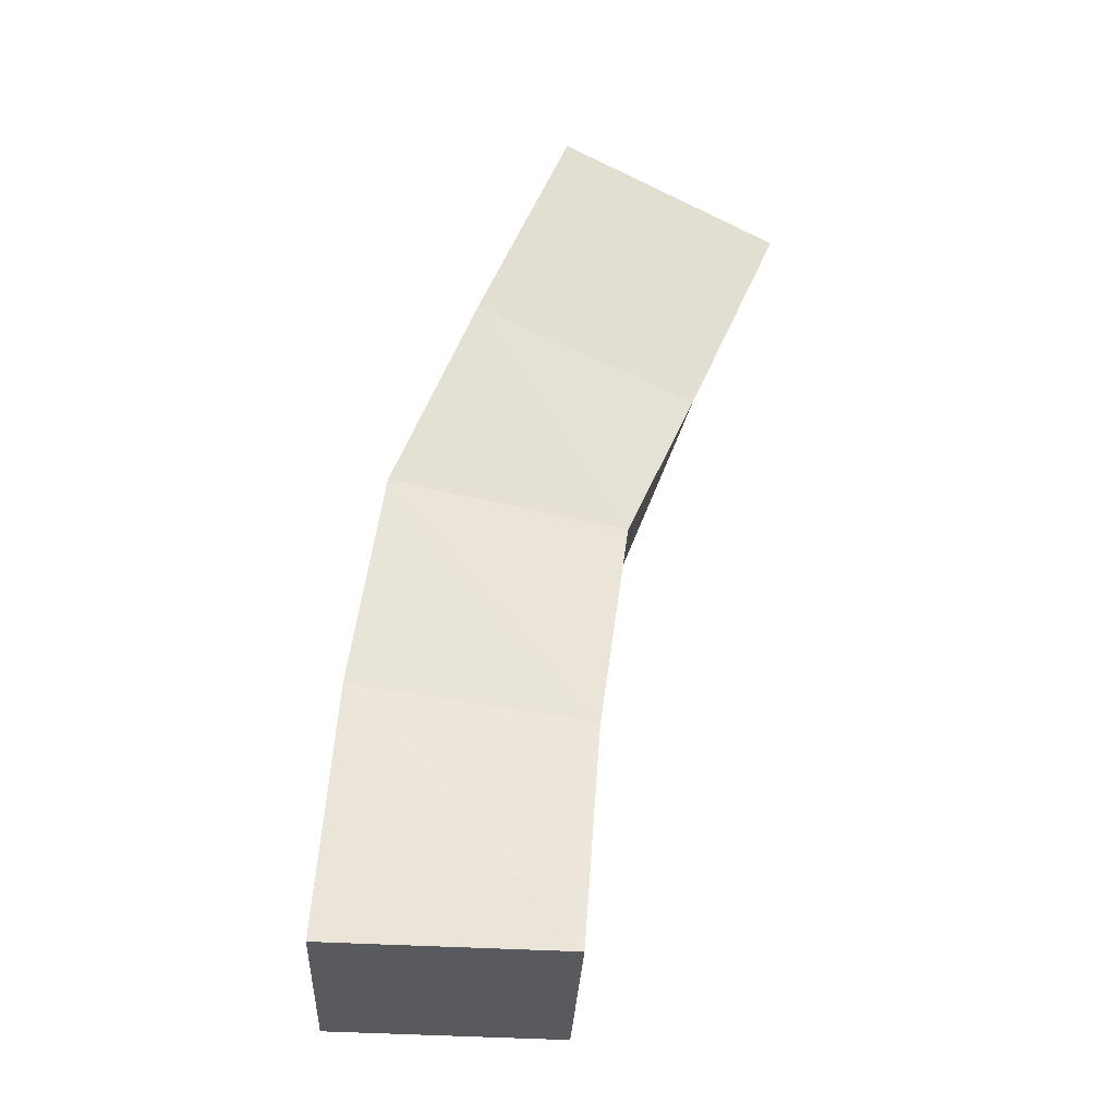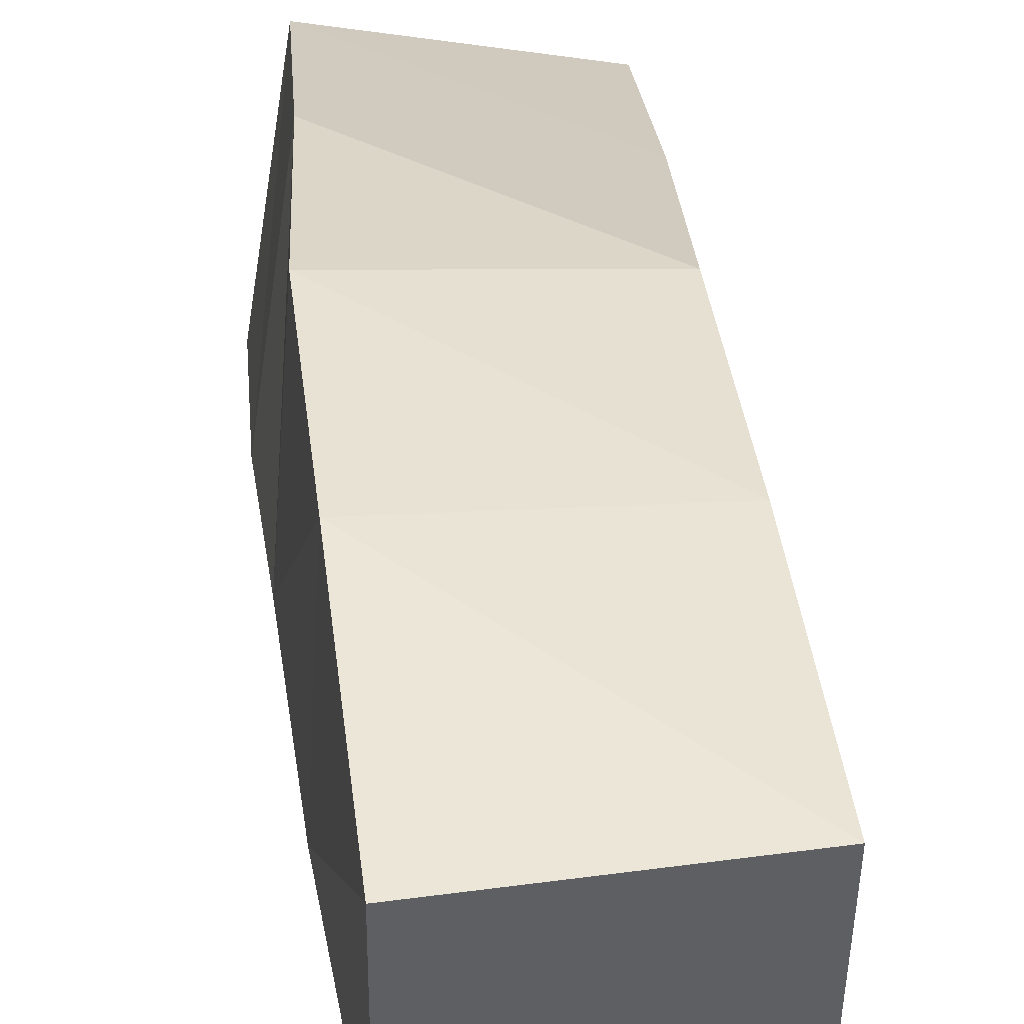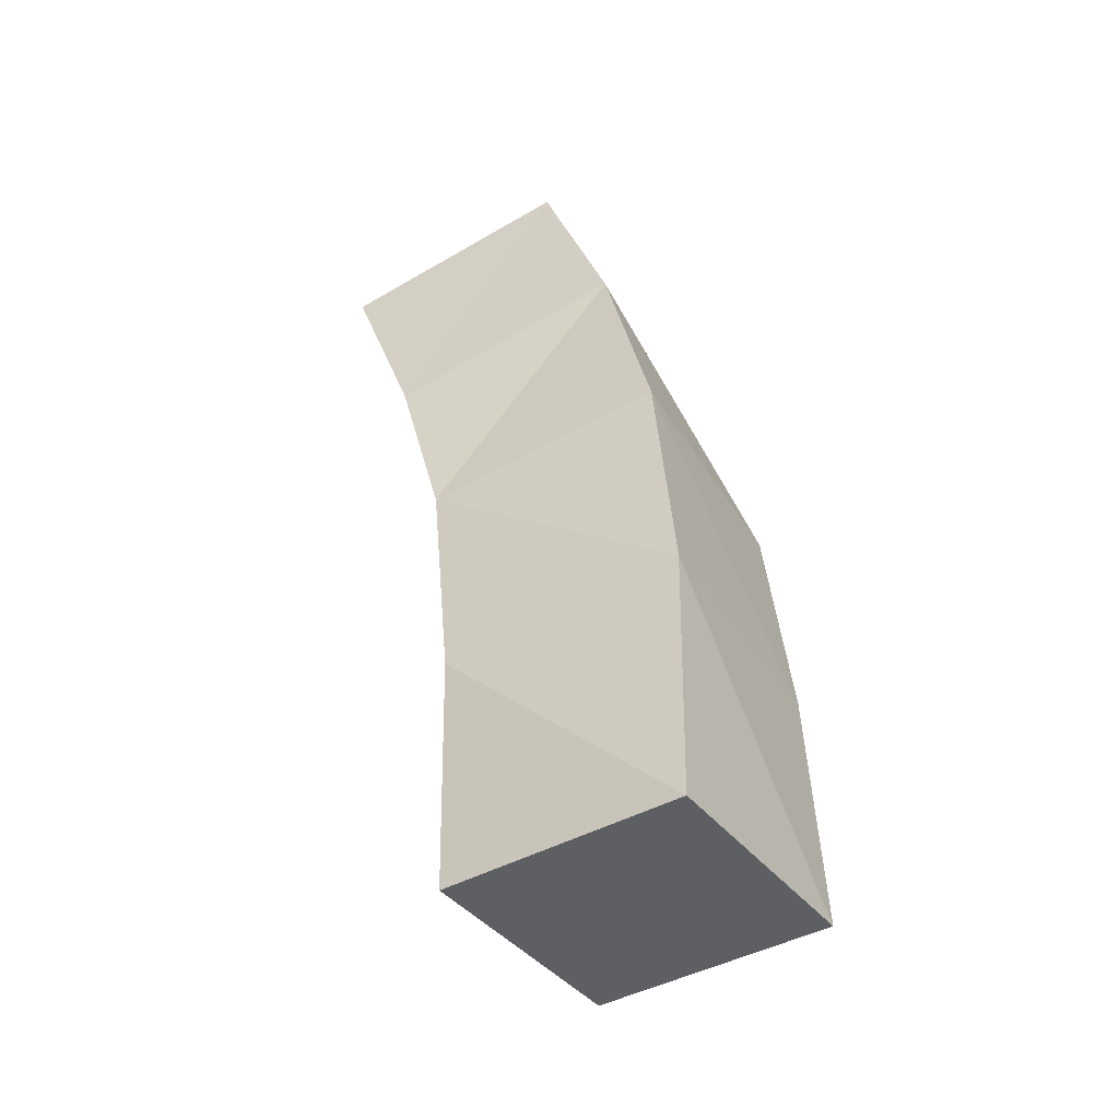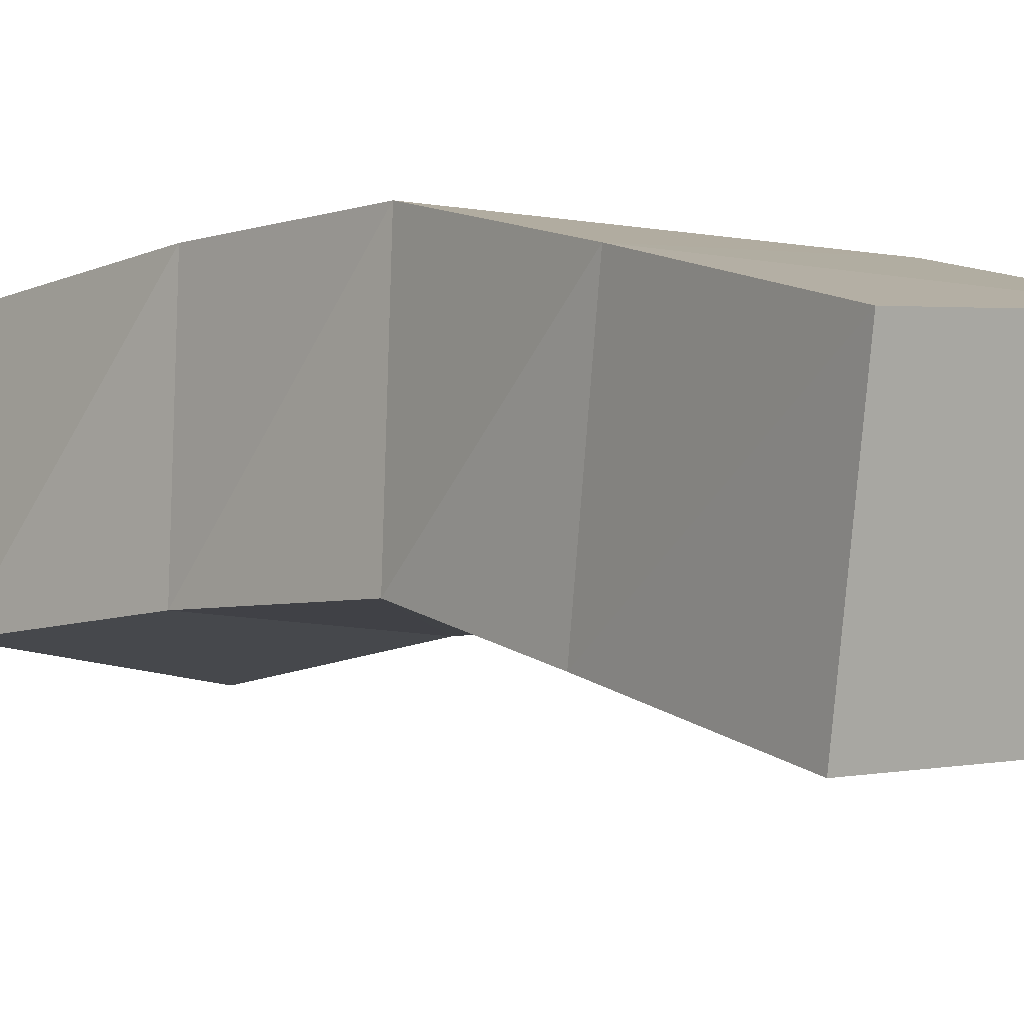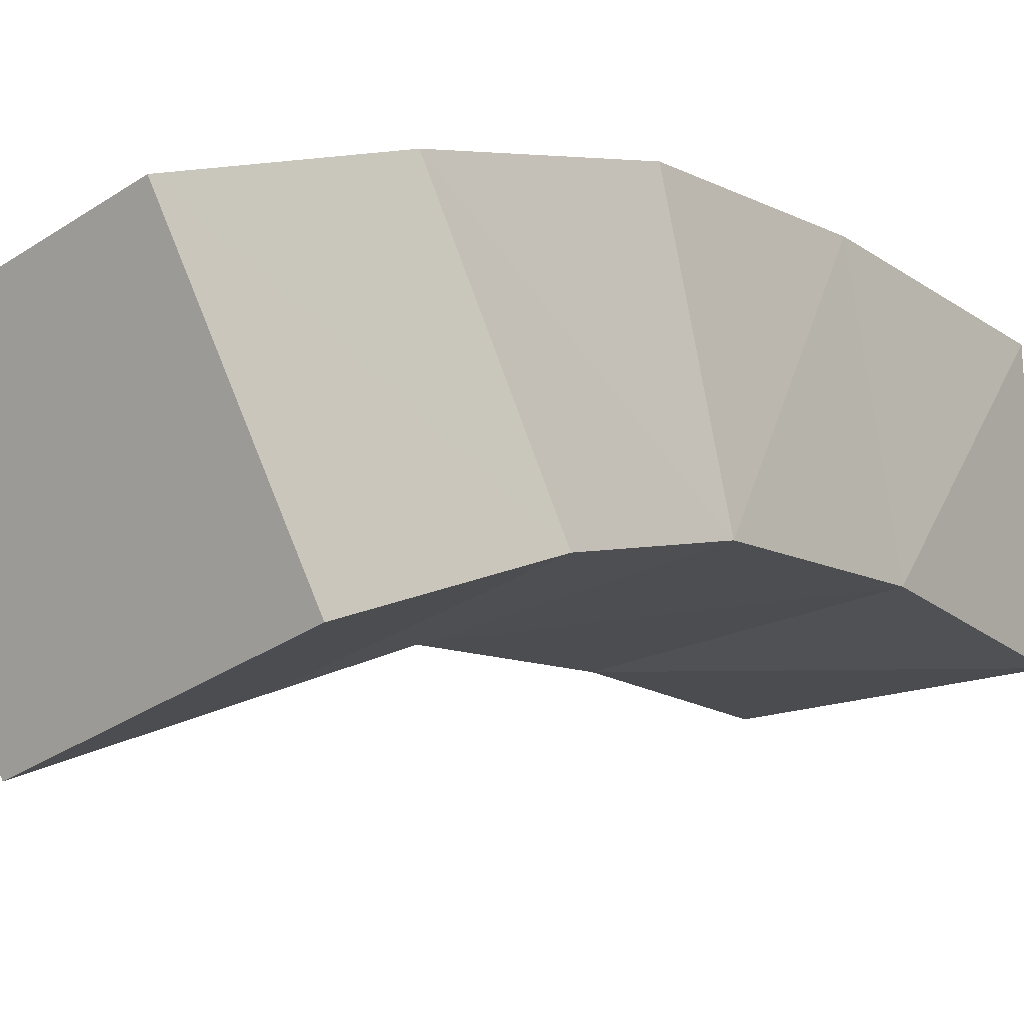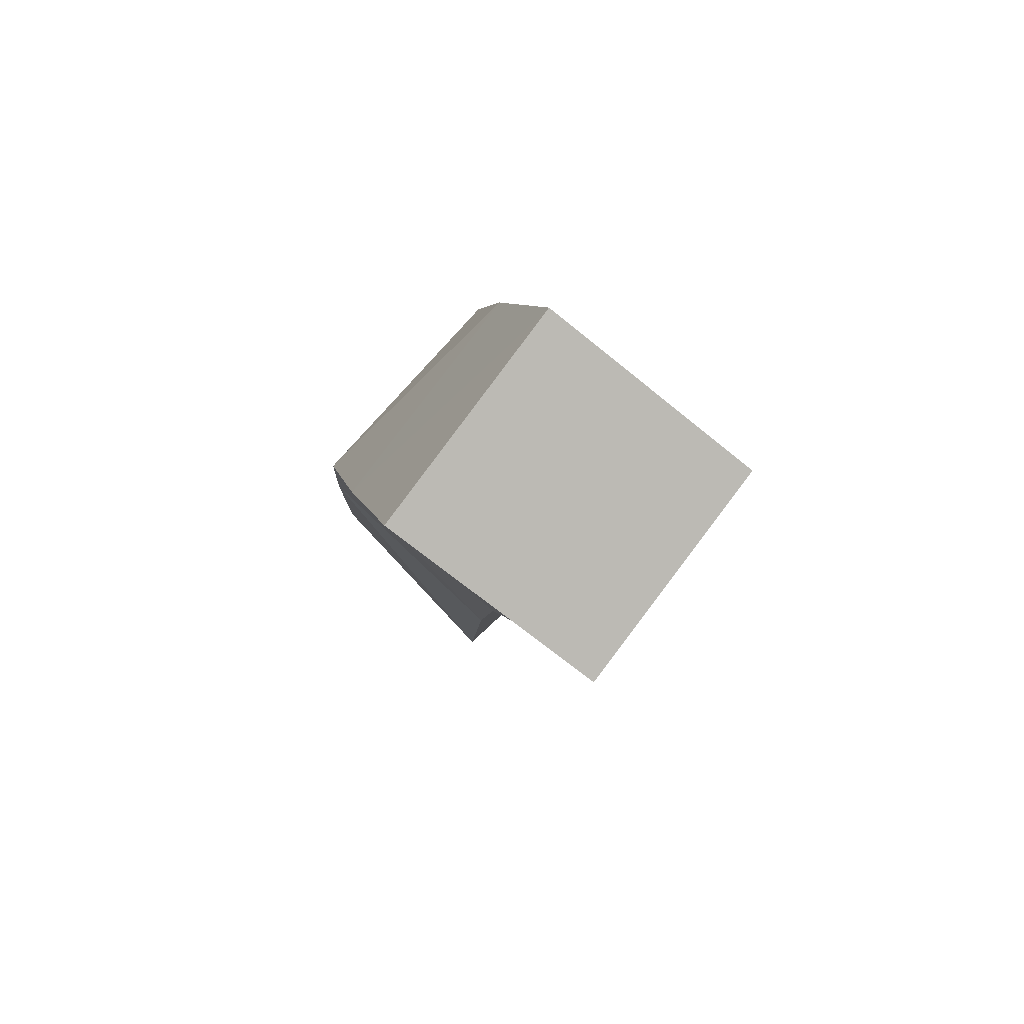
<metadata>
{"format":"obj","ext":"obj","renderer":"f3d","projection":"perspective","resolution":1024,"background":"white","views":[{"elev":-31.9,"azim":88.0,"up":"+Y"},{"elev":46.3,"azim":-9.7,"up":"+Z"},{"elev":-40.1,"azim":-55.0,"up":"+Y"},{"elev":-15.0,"azim":136.1,"up":"+Z"},{"elev":-18.0,"azim":-147.2,"up":"+Z"},{"elev":77.2,"azim":137.7,"up":"+Y"}]}
</metadata>
<code>
o Cube
v 1.211 -0.07963 -1.597
v 1.24 -0.04096 0.3975
v -0.7578 -0.02552 0.4273
v -0.7859 -0.06456 -1.573
v 1.159 1.79 -1.735
v 1.327 2.014 0.2436
v -0.6644 2.094 0.4028
v -0.8324 1.87 -1.575
v 1.193 3.54 -1.978
v 1.407 3.84 -0.01991
v -0.7925 3.652 -1.782
v -0.5781 3.952 0.1763
v 1.192 4.843 -2.553
v 1.598 5.49 -0.7126
v -0.7597 5.113 -2.222
v -0.354 5.759 -0.3812
v 1.317 6.515 -3.292
v 1.752 7.213 -1.469
v -0.6296 6.808 -2.94
v -0.1952 7.506 -1.117
f 1 3 4
f 6 12 7
f 1 6 2
f 2 7 3
f 3 8 4
f 5 4 8
f 10 16 12
f 5 10 6
f 7 11 8
f 8 9 5
f 15 20 19
f 9 14 10
f 11 16 15
f 11 13 9
f 19 18 17
f 13 19 17
f 14 20 16
f 13 18 14
f 1 2 3
f 6 10 12
f 1 5 6
f 2 6 7
f 3 7 8
f 5 1 4
f 10 14 16
f 5 9 10
f 7 12 11
f 8 11 9
f 15 16 20
f 9 13 14
f 11 12 16
f 11 15 13
f 19 20 18
f 13 15 19
f 14 18 20
f 13 17 18

</code>
